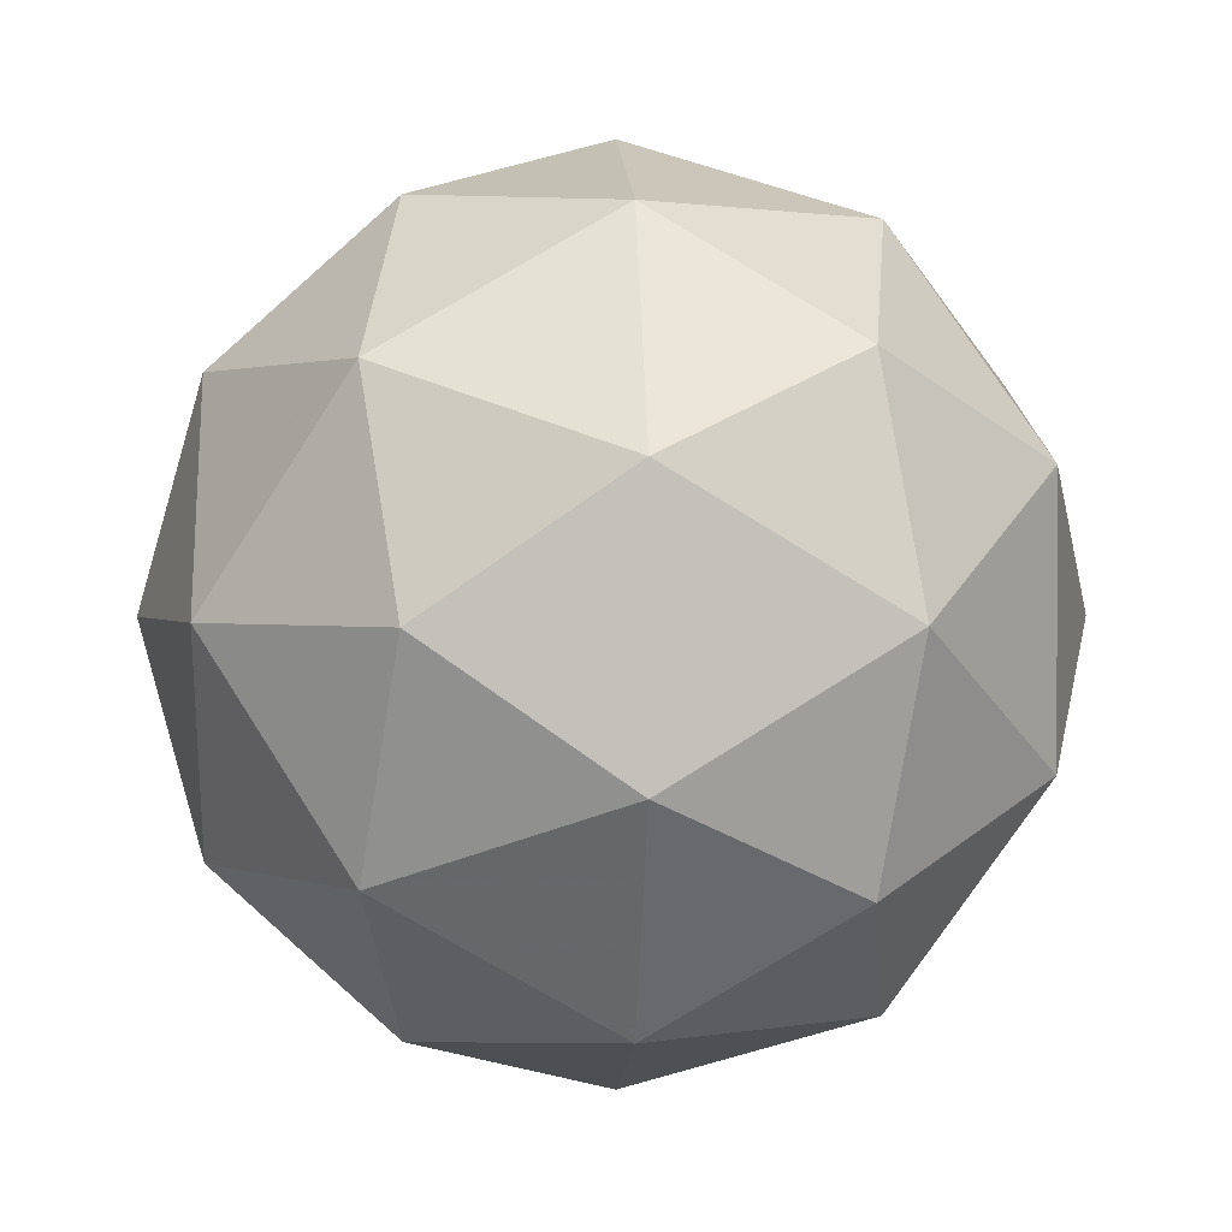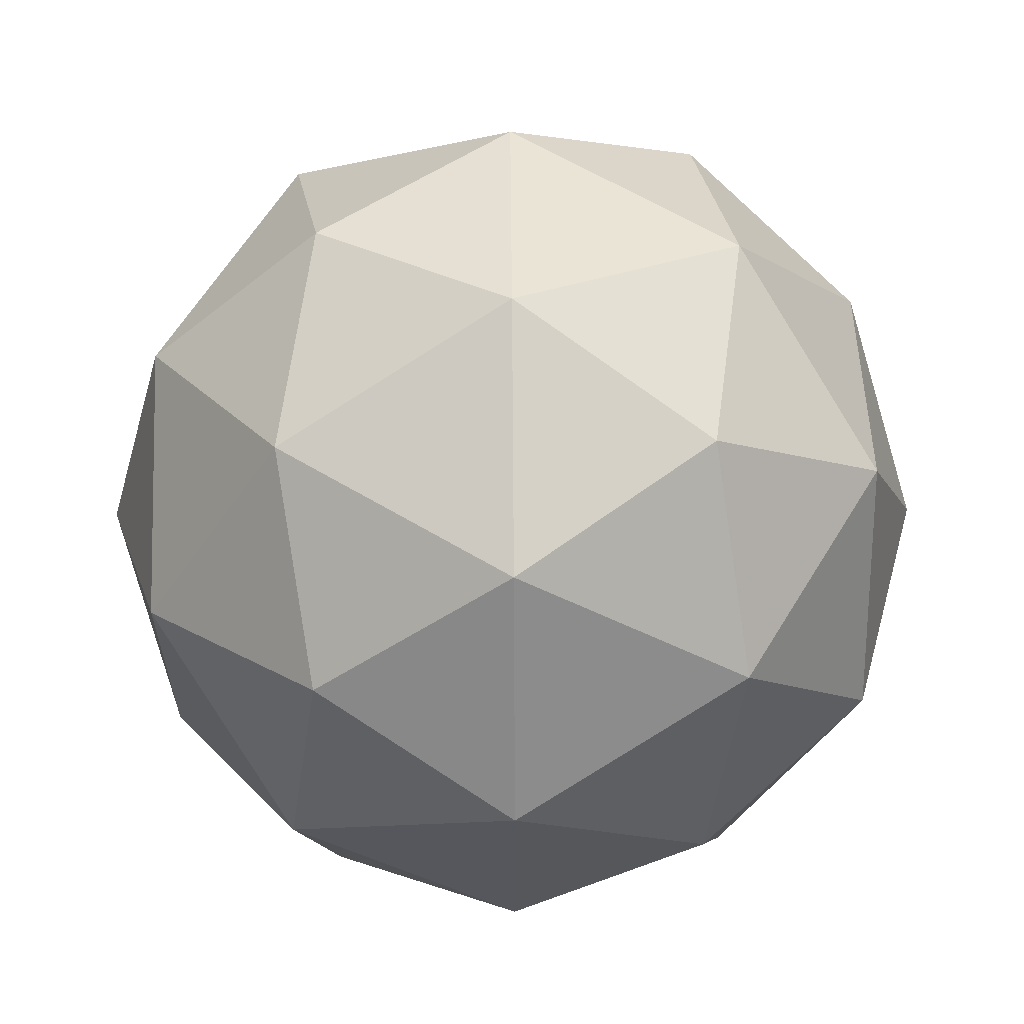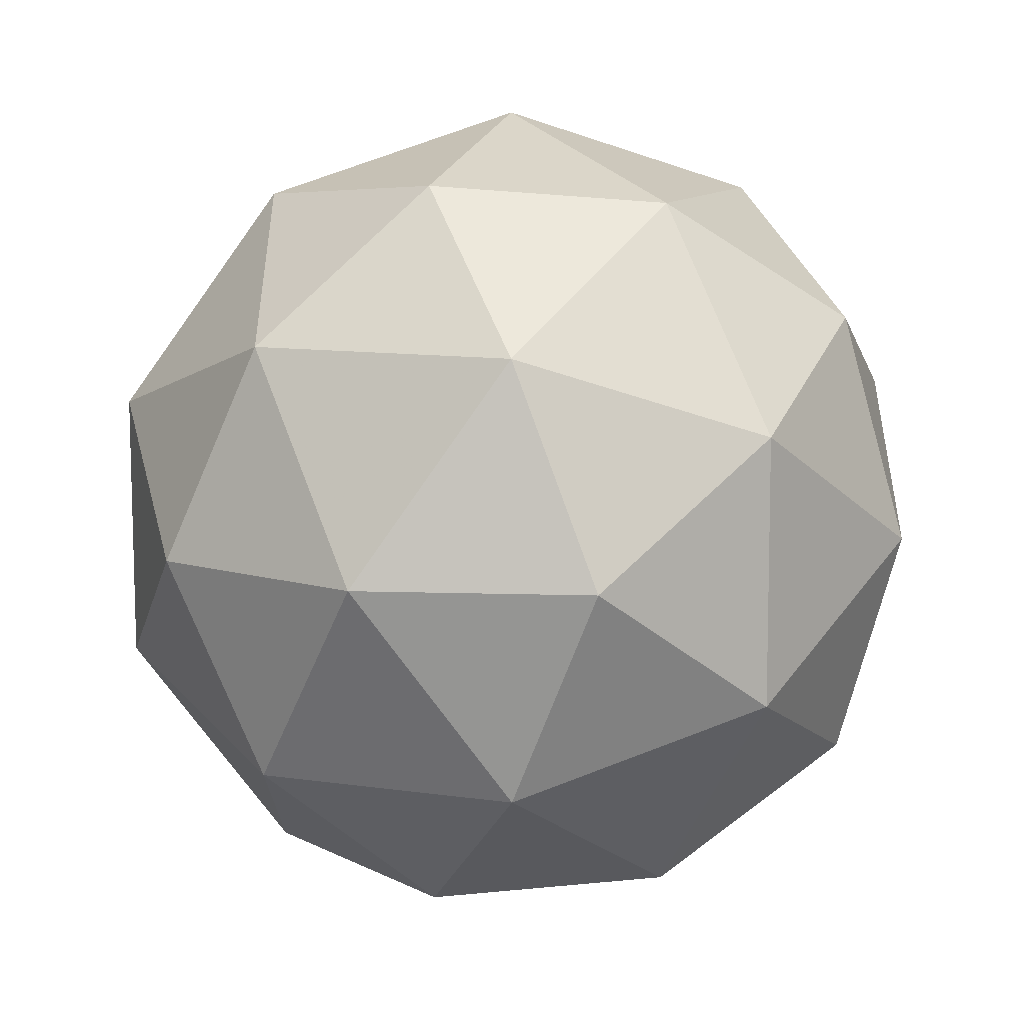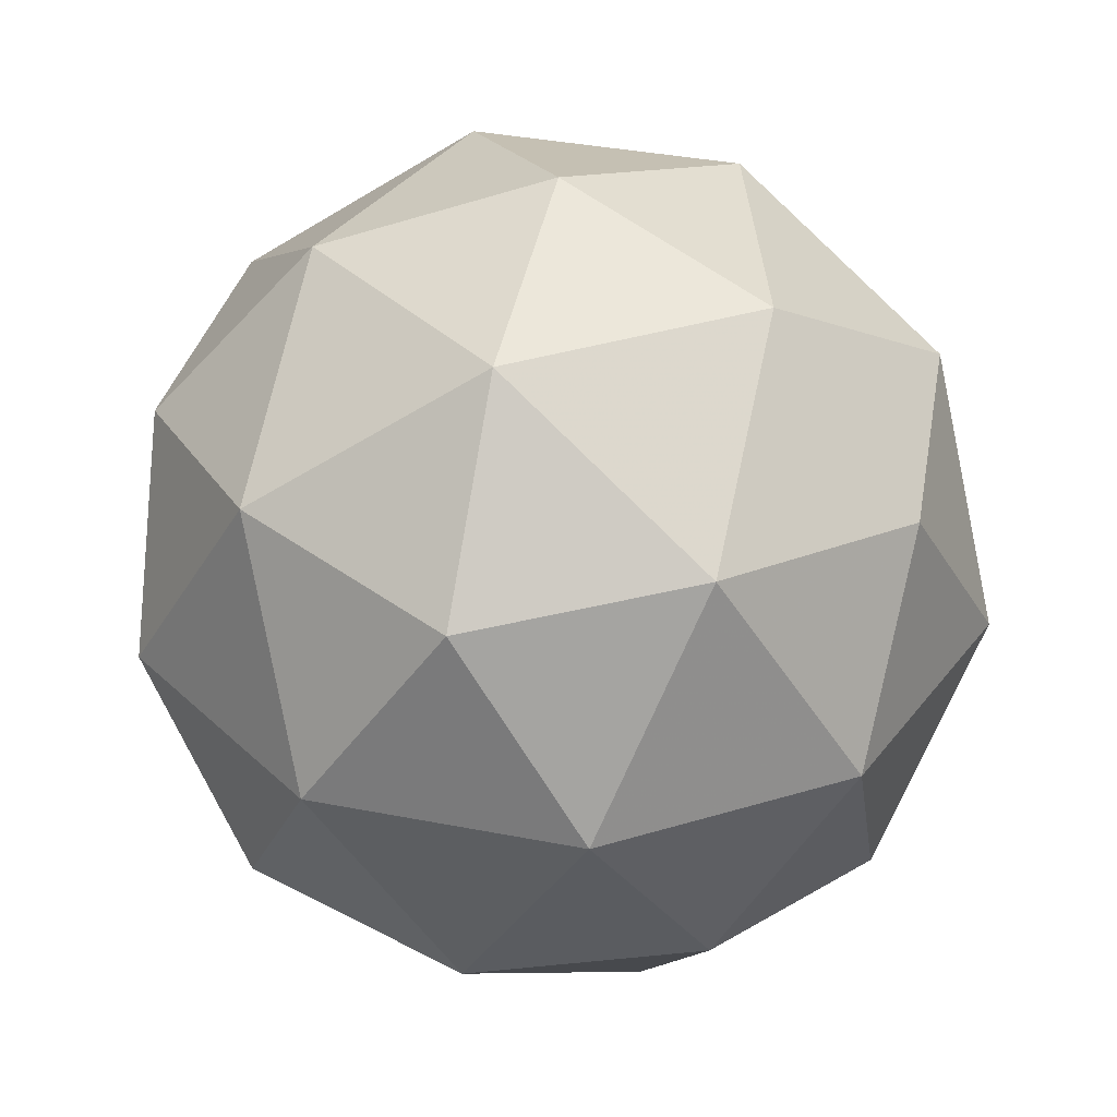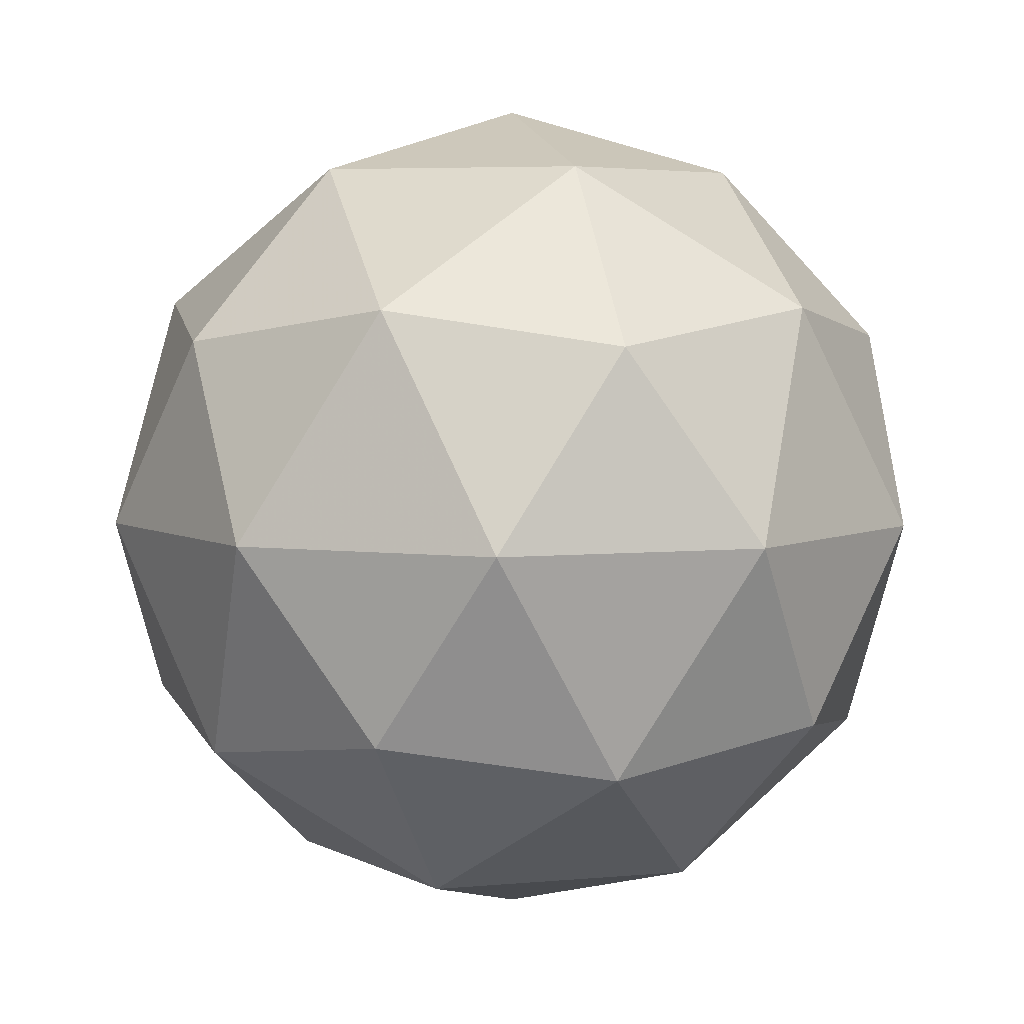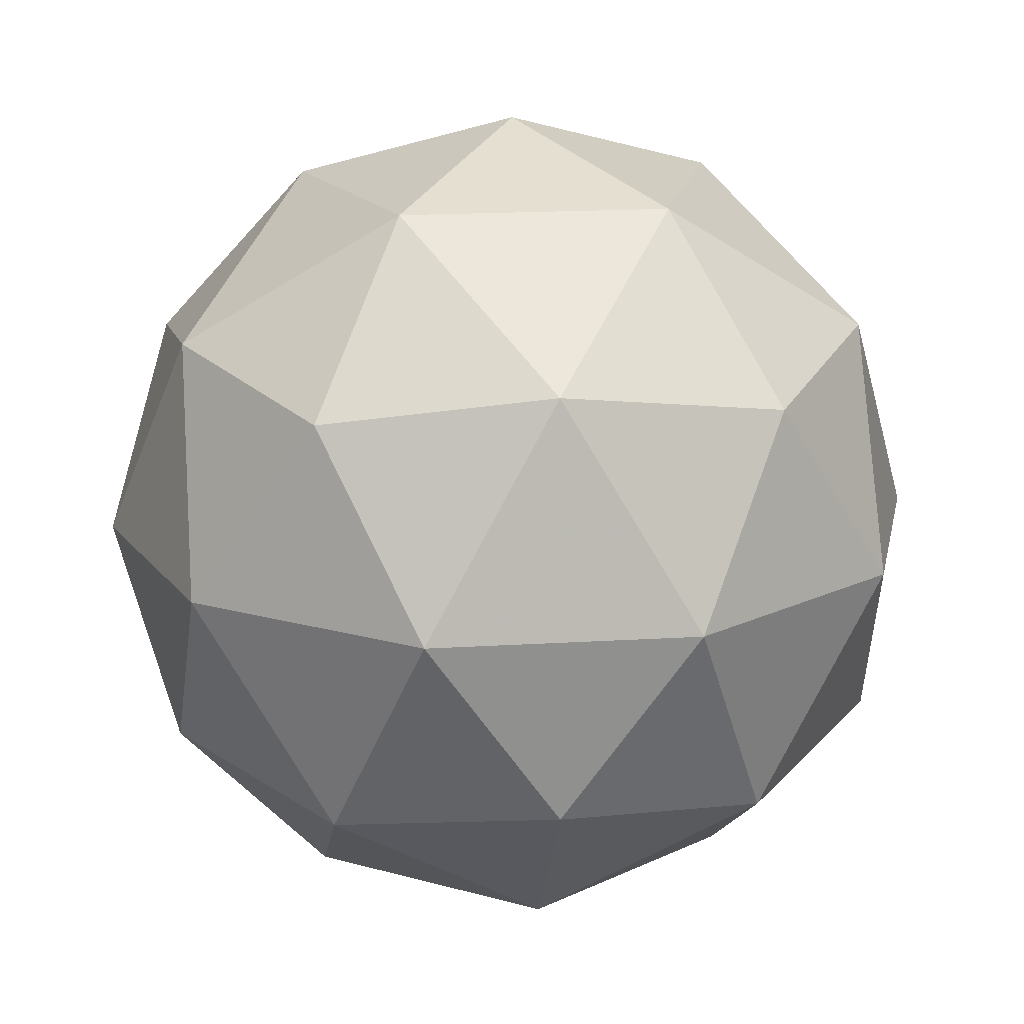
<metadata>
{"format":"obj","ext":"obj","renderer":"f3d","projection":"perspective","resolution":1024,"background":"white","views":[{"elev":1.3,"azim":23.0,"up":"+Z"},{"elev":62.1,"azim":89.6,"up":"+Z"},{"elev":-49.4,"azim":-52.5,"up":"+Z"},{"elev":36.4,"azim":32.4,"up":"+Y"},{"elev":5.6,"azim":145.9,"up":"+Y"},{"elev":17.6,"azim":-169.0,"up":"+Y"}]}
</metadata>
<code>
g DVA_RID_AVBL_PVCL_AVDL_AVHL_AVJL_ALML_PVNL_PVPL_BDUL_AVM_ADAR_AVBR_PVCR_AVDR_RIFR_AVHR_AVJR_ALMR_HSNR_PVPR_AQR_BDUR_PVR-i20-g2-s2342
v 2054 -6484 -5988
v 2144 -6452 -5923
v 2020 -6452 -5883
v 2206 -6368 -5878
v 2233 -6384 -5988
v 1944 -6452 -5988
v 2020 -6452 -6093
v 2144 -6452 -6053
v 2254 -6274 -5923
v 1996 -6368 -5810
v 2109 -6384 -5818
v 2054 -6274 -5778
v 1866 -6368 -5988
v 1910 -6384 -5883
v 1854 -6274 -5923
v 1996 -6368 -6167
v 1910 -6384 -6093
v 1931 -6274 -6158
v 2206 -6368 -6099
v 2109 -6384 -6158
v 2178 -6274 -6158
v 2178 -6274 -5818
v 1931 -6274 -5818
v 1854 -6274 -6053
v 2054 -6274 -6198
v 2254 -6274 -6053
v 2112 -6180 -5810
v 2199 -6163 -5883
v 2088 -6095 -5883
v 1902 -6180 -5878
v 1999 -6163 -5818
v 1965 -6095 -5923
v 1902 -6180 -6099
v 1876 -6163 -5988
v 1965 -6095 -6053
v 2112 -6180 -6167
v 1999 -6163 -6158
v 2088 -6095 -6093
v 2242 -6180 -5988
v 2199 -6163 -6093
v 2165 -6095 -5988
v 2054 -6064 -5988
f 1 2 3
f 4 2 5
f 1 3 6
f 1 6 7
f 1 7 8
f 4 5 9
f 10 11 12
f 13 14 15
f 16 17 18
f 19 20 21
f 4 9 22
f 10 12 23
f 13 15 24
f 16 18 25
f 19 21 26
f 27 28 29
f 30 31 32
f 33 34 35
f 36 37 38
f 39 40 41
f 41 38 42
f 41 40 38
f 40 36 38
f 38 35 42
f 38 37 35
f 37 33 35
f 35 32 42
f 35 34 32
f 34 30 32
f 32 29 42
f 32 31 29
f 31 27 29
f 29 41 42
f 29 28 41
f 28 39 41
f 26 40 39
f 26 21 40
f 21 36 40
f 25 37 36
f 25 18 37
f 18 33 37
f 24 34 33
f 24 15 34
f 15 30 34
f 23 31 30
f 23 12 31
f 12 27 31
f 22 28 27
f 22 9 28
f 9 39 28
f 21 25 36
f 21 20 25
f 20 16 25
f 18 24 33
f 18 17 24
f 17 13 24
f 15 23 30
f 15 14 23
f 14 10 23
f 12 22 27
f 12 11 22
f 11 4 22
f 9 26 39
f 9 5 26
f 5 19 26
f 8 20 19
f 8 7 20
f 7 16 20
f 7 17 16
f 7 6 17
f 6 13 17
f 6 14 13
f 6 3 14
f 3 10 14
f 5 8 19
f 5 2 8
f 2 1 8
f 3 11 10
f 3 2 11
f 2 4 11
f 2 4 11

</code>
